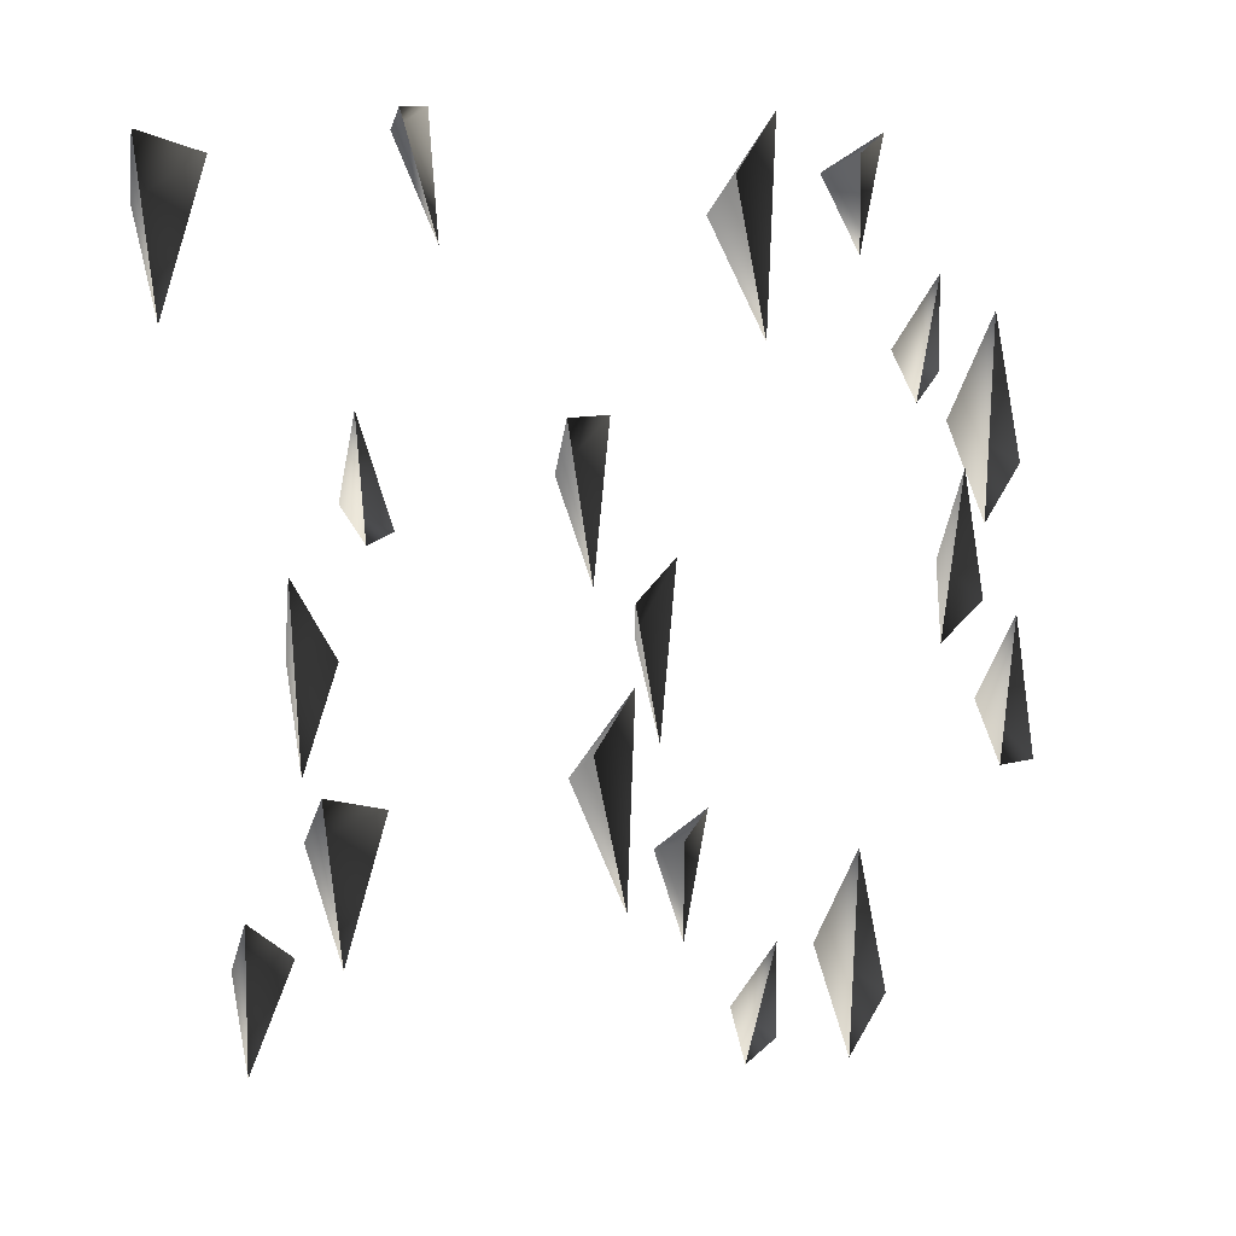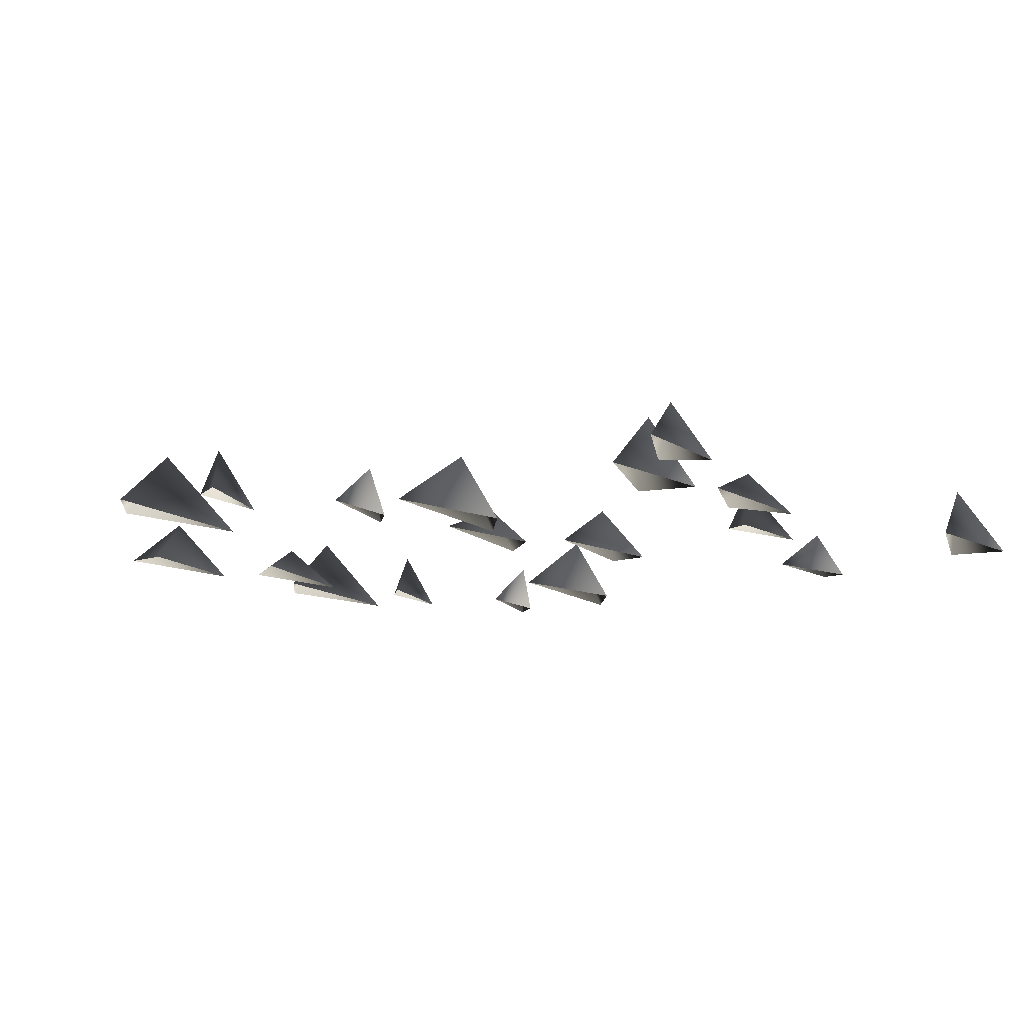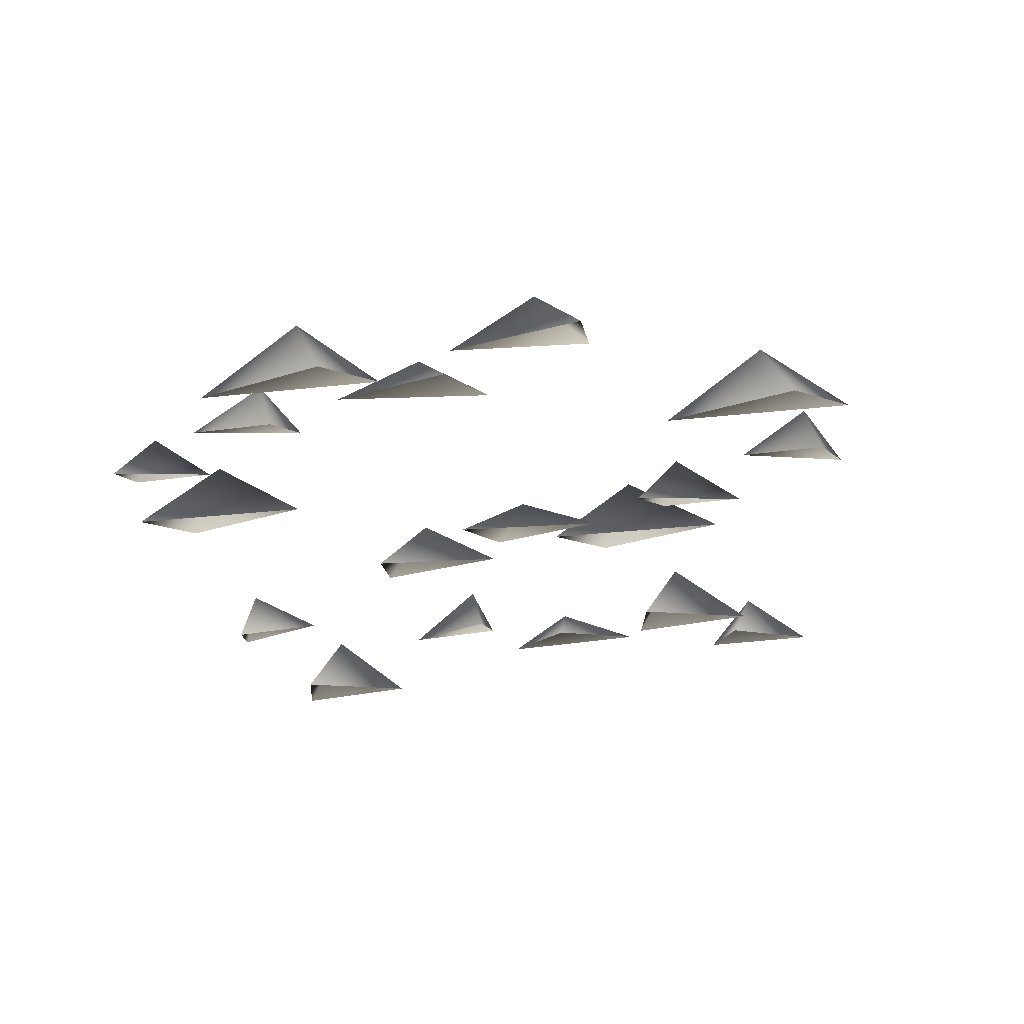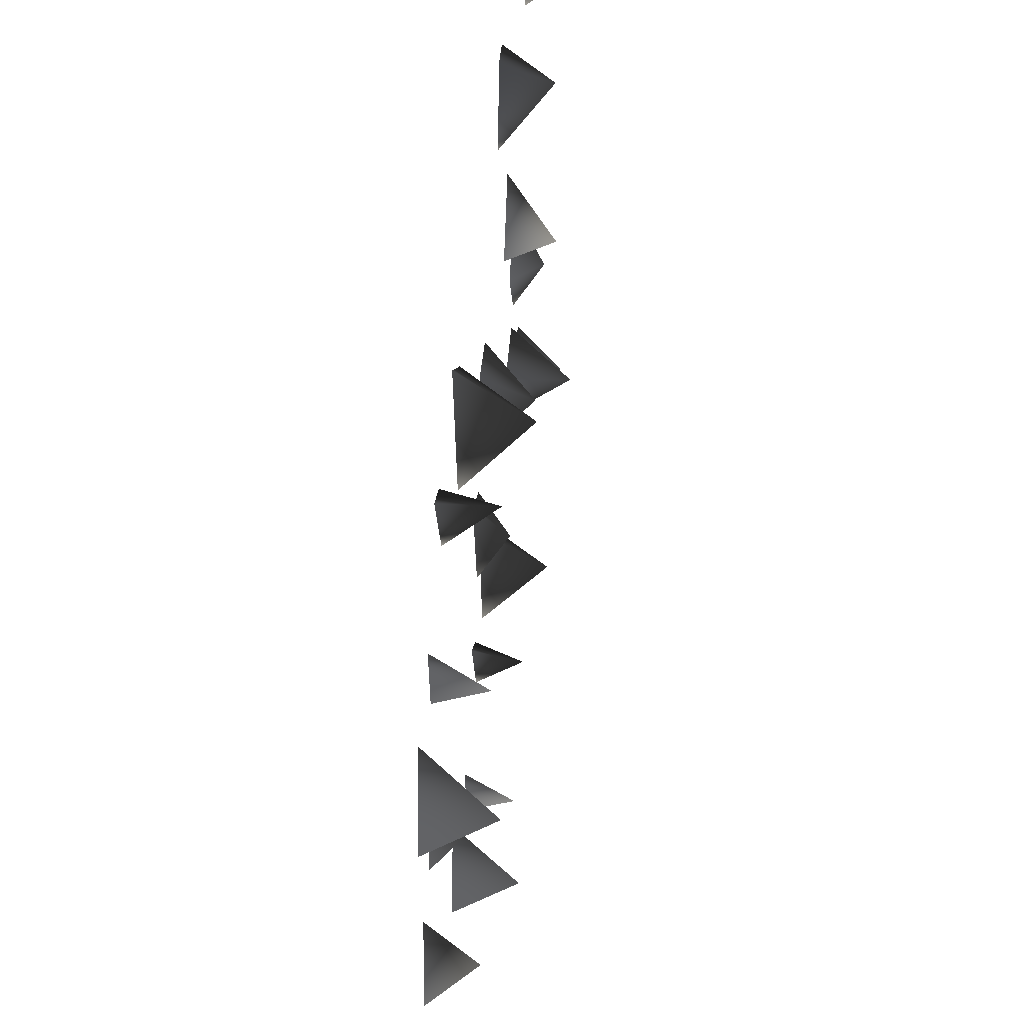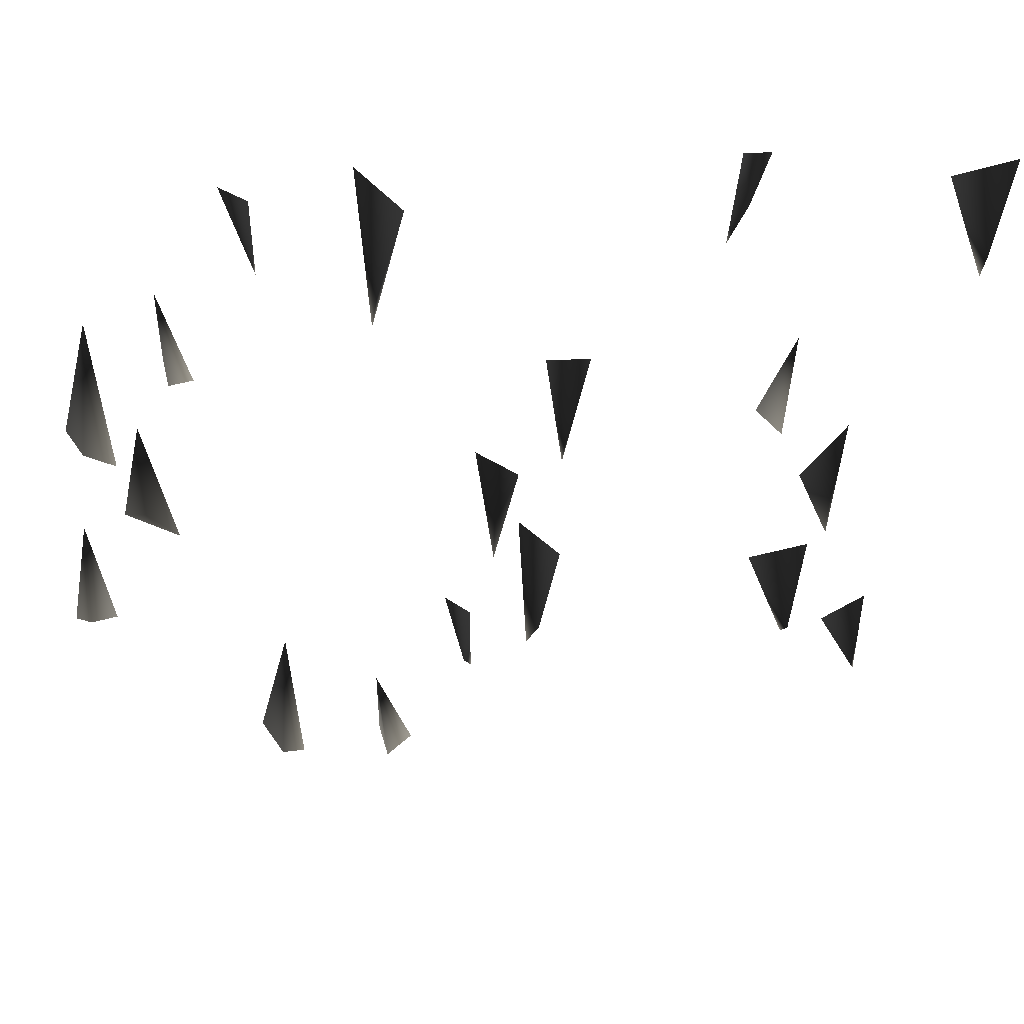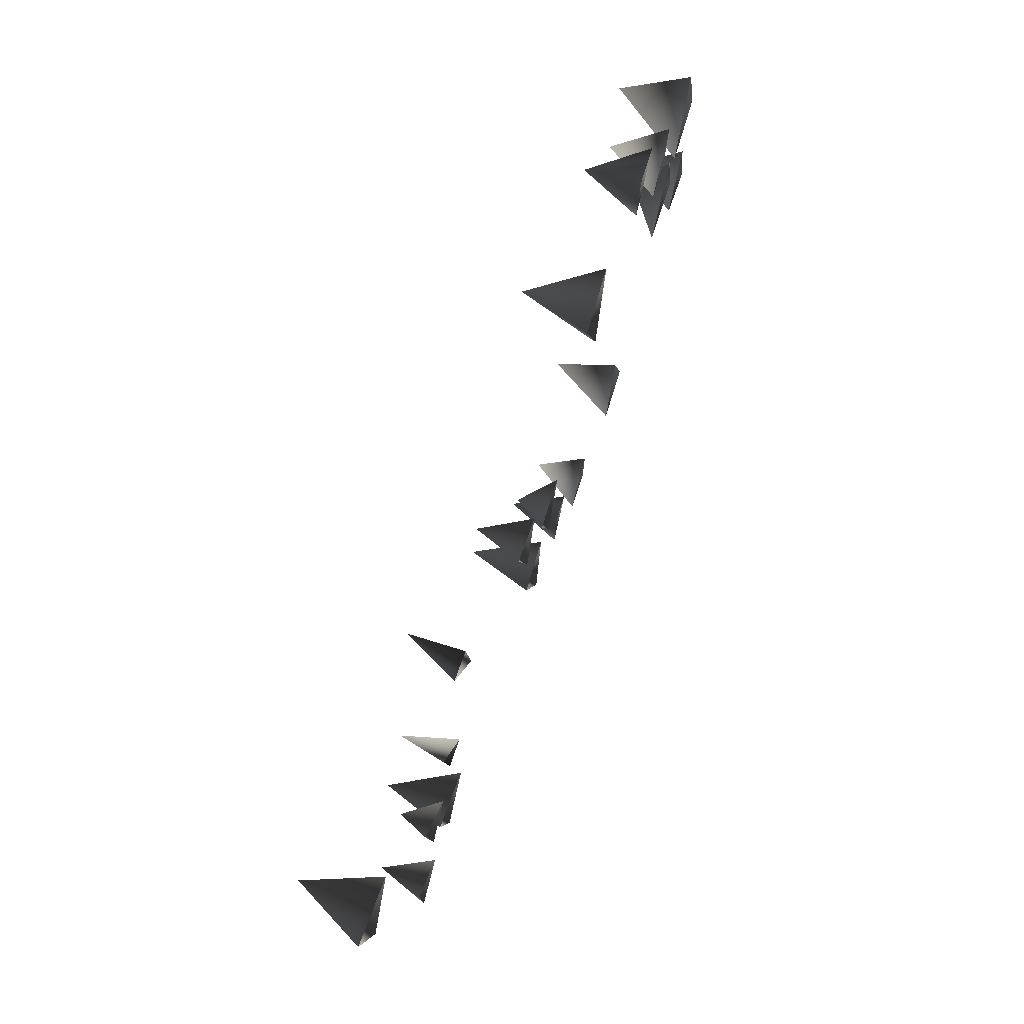
<metadata>
{"format":"obj","ext":"obj","renderer":"f3d","projection":"perspective","resolution":1024,"background":"white","views":[{"elev":9.2,"azim":-37.7,"up":"+Z"},{"elev":-13.3,"azim":-145.1,"up":"+Y"},{"elev":-26.6,"azim":102.8,"up":"+Y"},{"elev":56.6,"azim":96.2,"up":"+Z"},{"elev":46.7,"azim":176.8,"up":"+Z"},{"elev":77.6,"azim":-70.2,"up":"+Z"}]}
</metadata>
<code>
o 1104
v 14 6 -42
v 11 0 -46
v 15 0 -34
v 15 0 -44
v 0 4 -2
v 2 0 6
v 0 0 -12
v -3 0 2
v 12 8 38
v 9 0 42
v 14 0 48
v 13 0 26
v -8 6 14
v -8 0 4
v -11 0 20
v -6 0 20
v -5 8 -16
v -4 0 -28
v -8 0 -12
v -3 0 -6
v 4 6 -24
v 3 0 -22
v 6 0 -19
v 3 0 -32
v 25 6 42
v 28 0 46
v 25 0 34
v 25 0 44
v 40 4 2
v 37 0 -6
v 40 0 12
v 43 0 -2
v 27 8 -38
v 30 0 -42
v 25 0 -48
v 26 0 -26
v 48 6 -14
v 48 0 -4
v 51 0 -20
v 46 0 -20
v 45 8 16
v 44 0 28
v 48 0 12
v 43 0 6
v 35 6 24
v 36 0 22
v 33 0 19
v 36 0 32
v -26 6 46
v -25 0 36
v -29 0 48
v -26 0 48
v -39 4 0
v -41 0 8
v -36 0 0
v -40 0 -10
v -51 8 40
v -53 0 30
v -55 0 46
v -48 0 44
v -44 6 -28
v -41 0 -26
v -46 0 -36
v -46 0 -22
v -35 8 -18
v -31 0 -14
v -36 0 -28
v -38 0 -12
v -32 6 13
v -33 0 10
v -34 0 22
v -30 0 11
f 1 2 3
f 1 3 4
f 1 4 2
f 5 6 7
f 5 7 8
f 5 8 6
f 9 10 11
f 9 11 12
f 9 12 10
f 13 14 15
f 13 15 16
f 13 16 14
f 17 18 19
f 17 19 20
f 17 20 18
f 21 22 23
f 21 23 24
f 21 24 22
f 25 26 27
f 25 27 28
f 25 28 26
f 29 30 31
f 29 31 32
f 29 32 30
f 33 34 35
f 33 35 36
f 33 36 34
f 37 38 39
f 37 39 40
f 37 40 38
f 41 42 43
f 41 43 44
f 41 44 42
f 45 46 47
f 45 47 48
f 45 48 46
f 49 50 51
f 49 51 52
f 49 52 50
f 53 54 55
f 53 55 56
f 53 56 54
f 57 58 59
f 57 59 60
f 57 60 58
f 61 62 63
f 61 63 64
f 61 64 62
f 65 66 67
f 65 67 68
f 65 68 66
f 69 70 71
f 69 71 72
f 69 72 70

</code>
